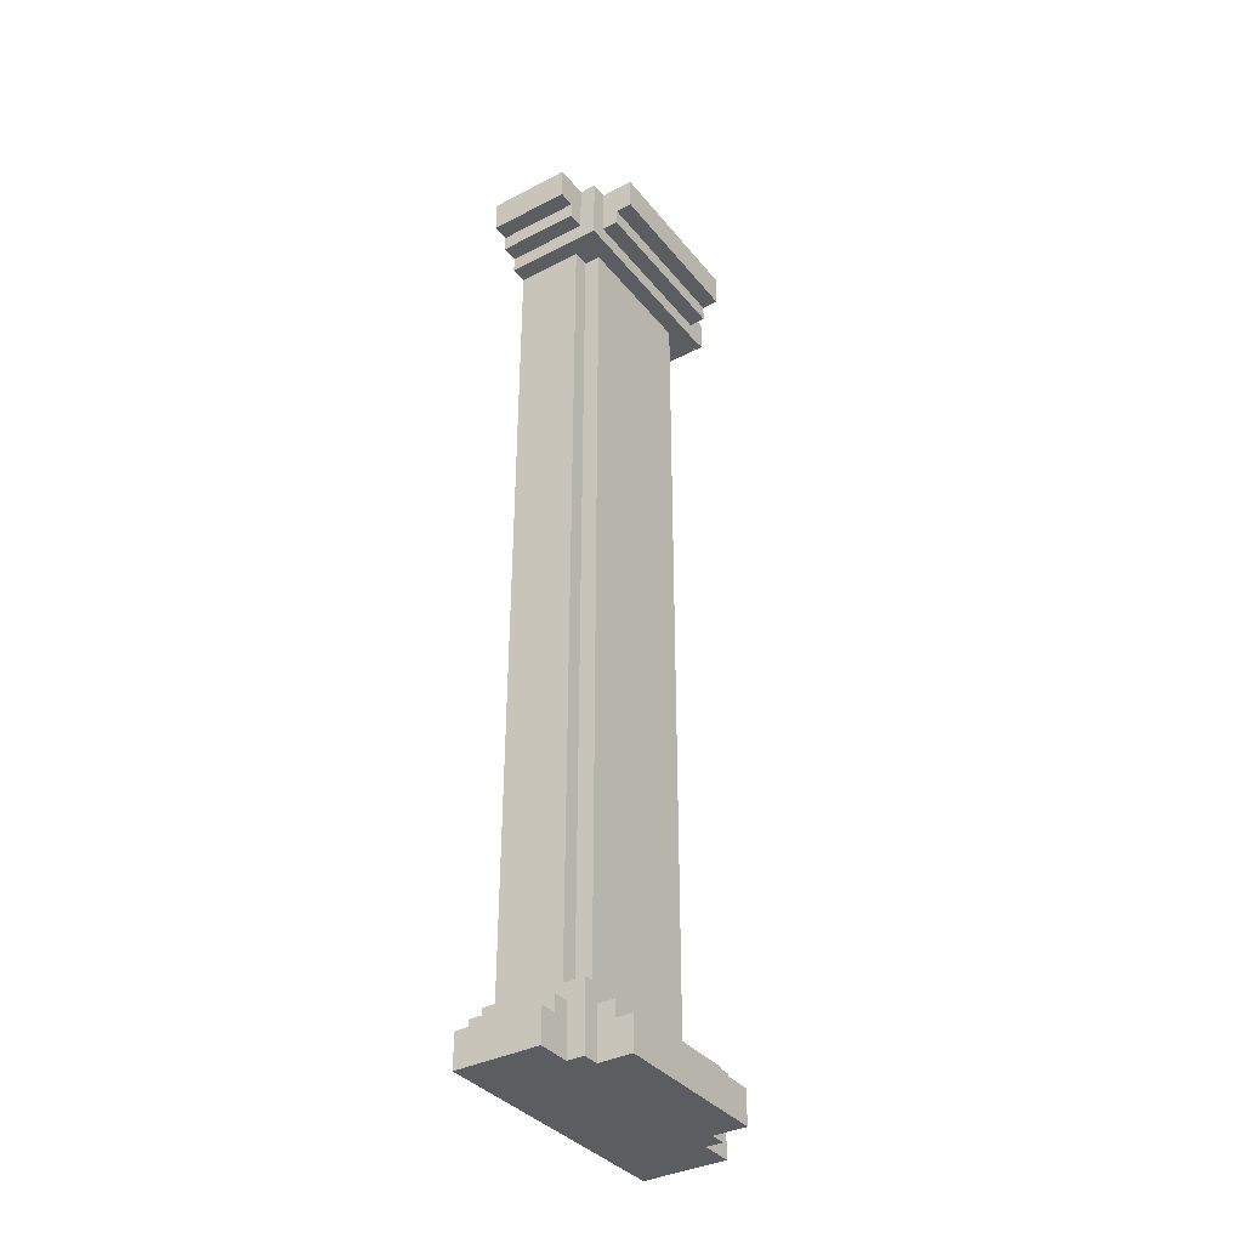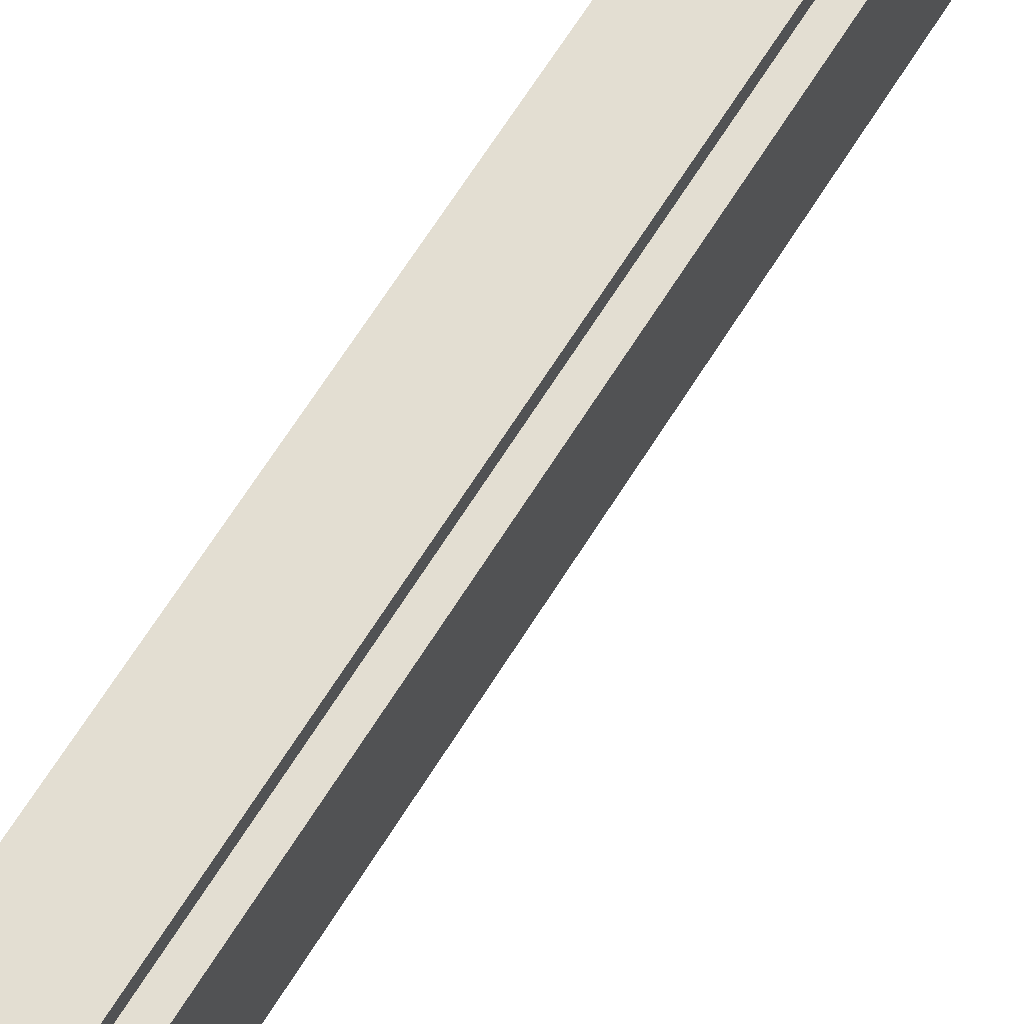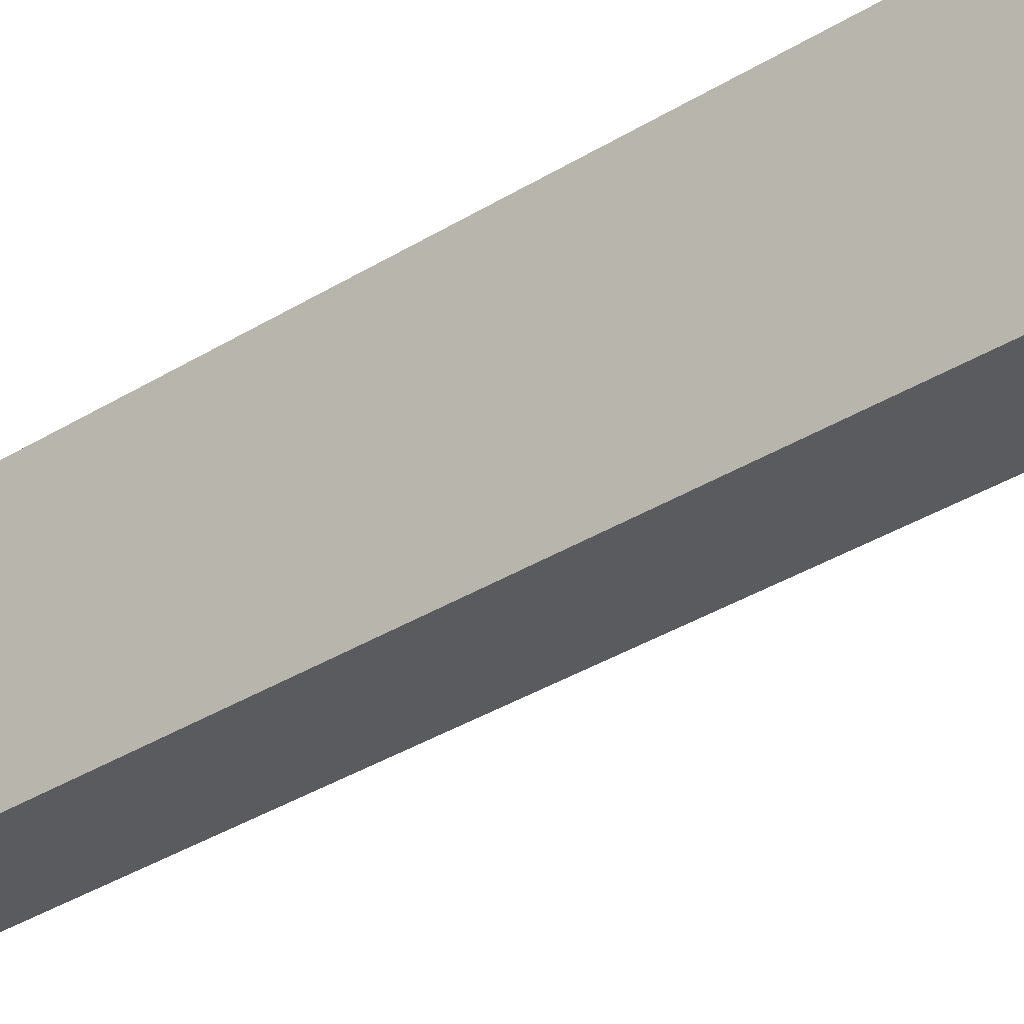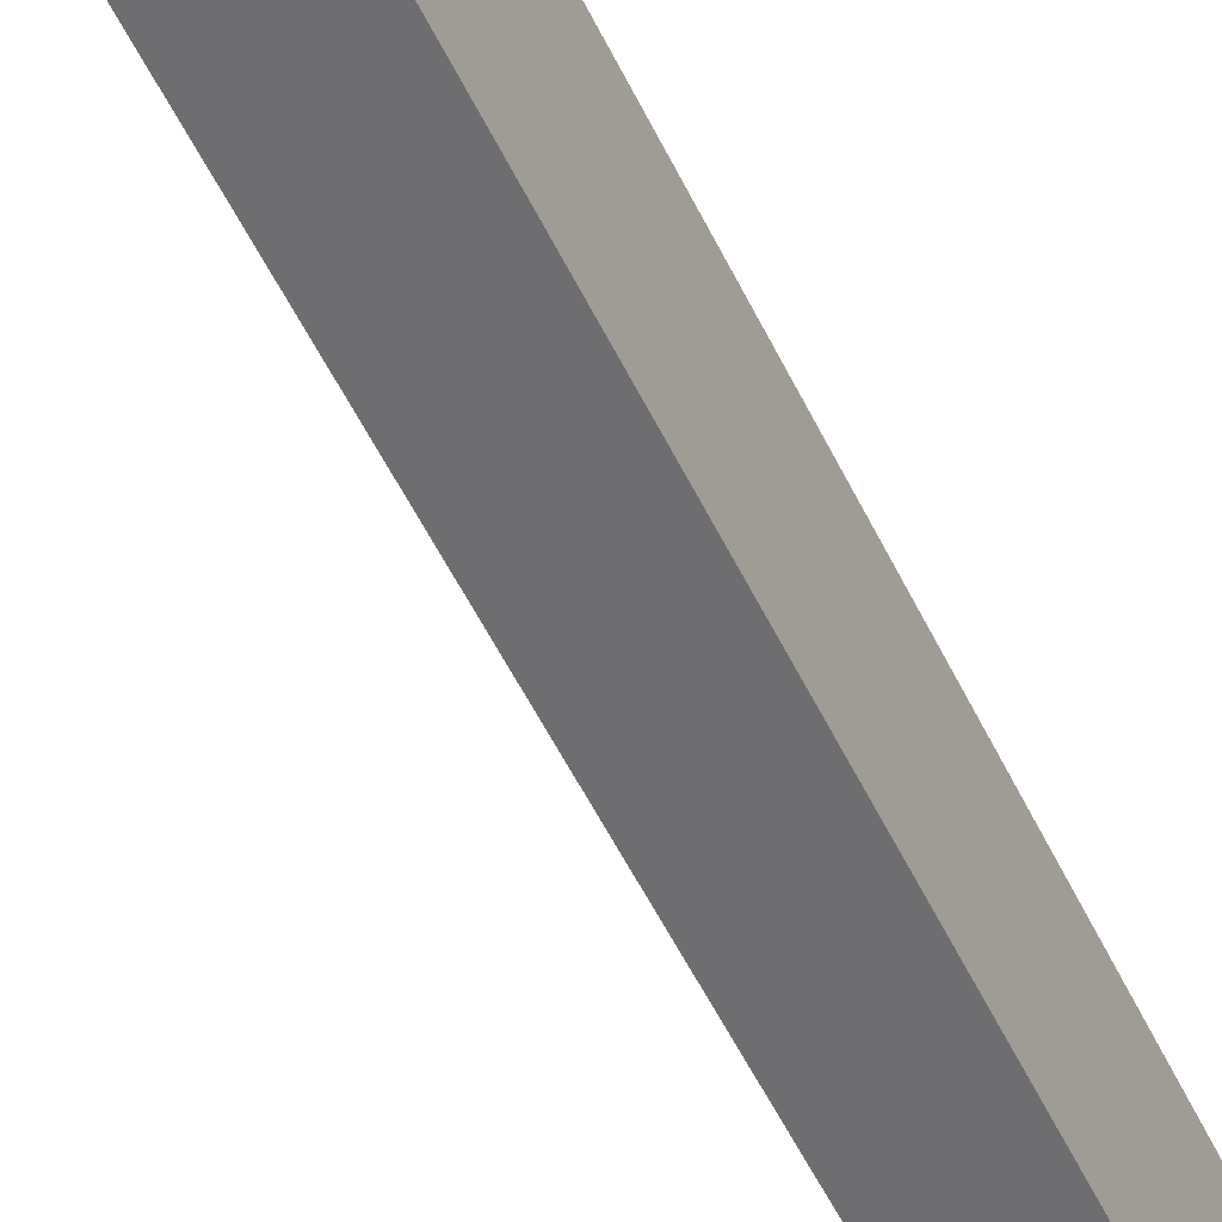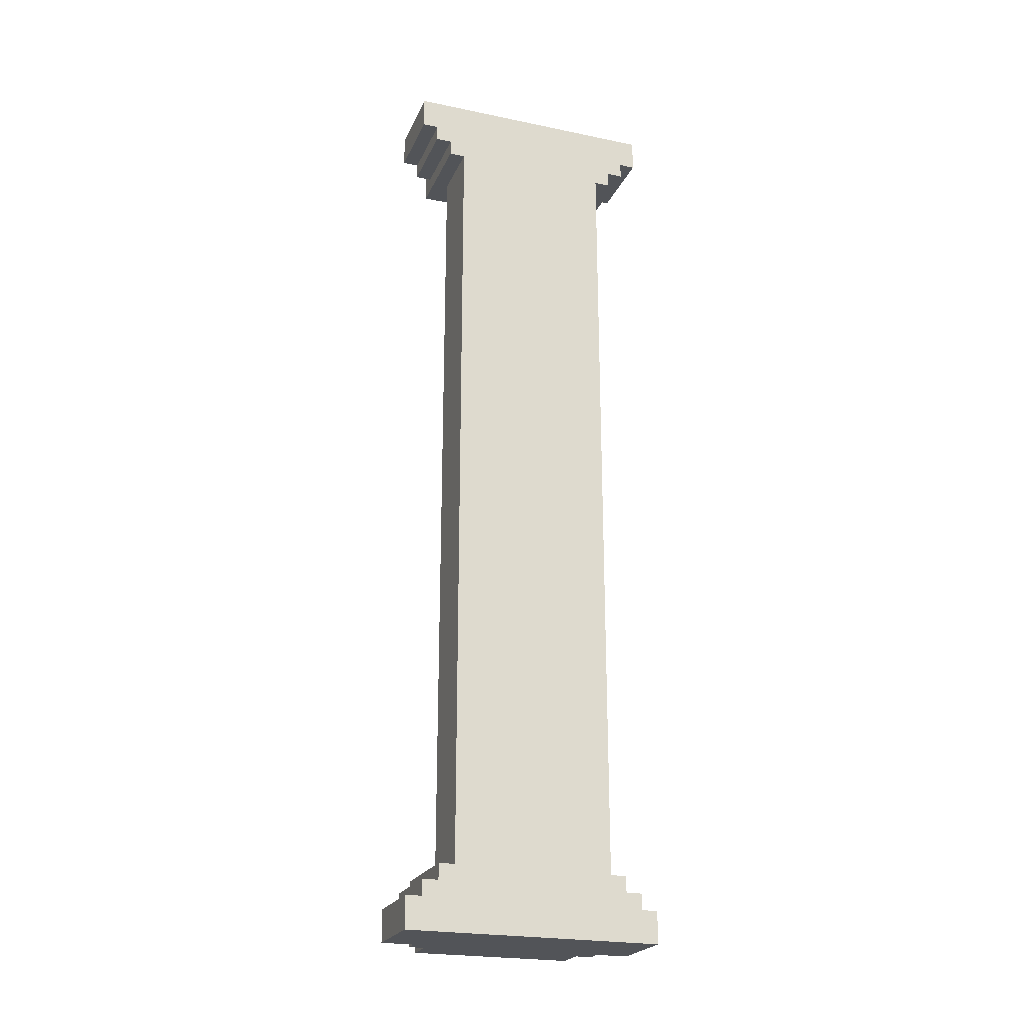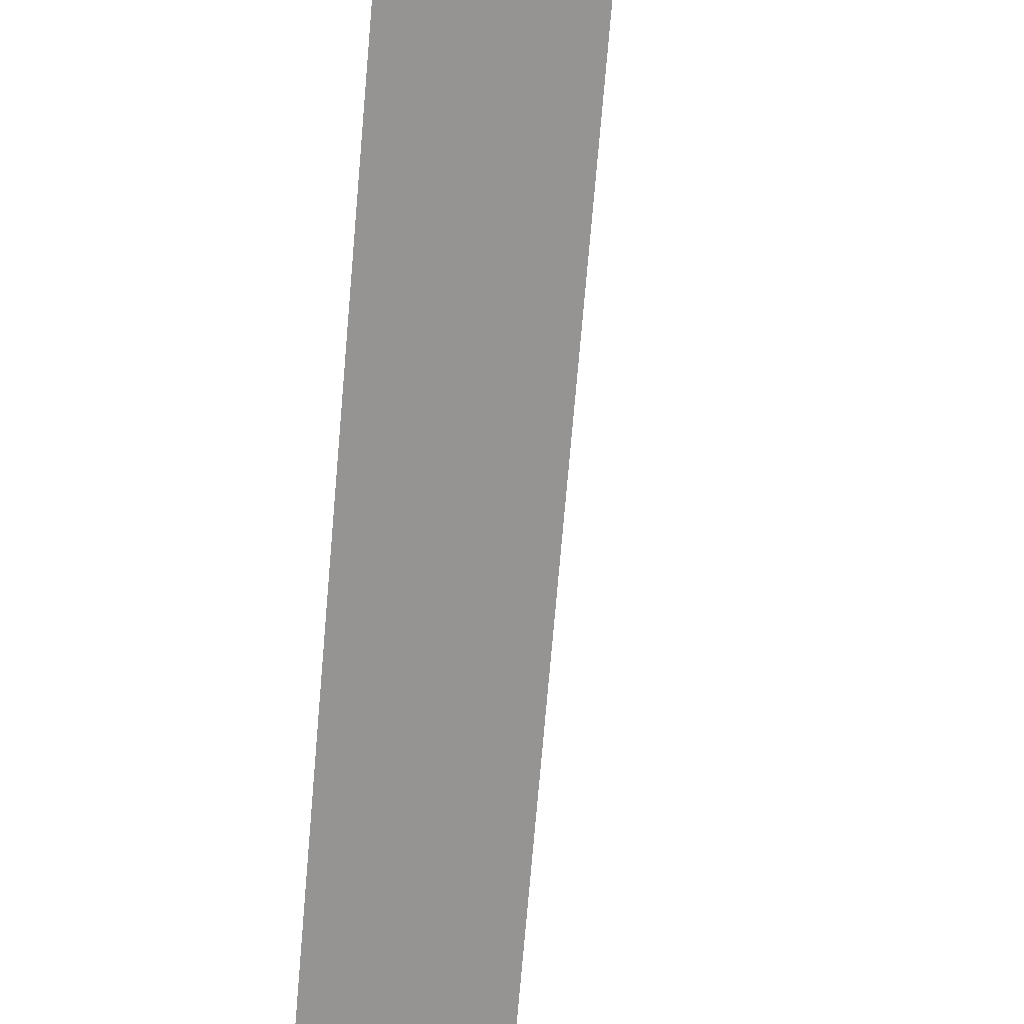
<metadata>
{"format":"obj","ext":"obj","renderer":"f3d","projection":"perspective","resolution":1024,"background":"white","views":[{"elev":-36.5,"azim":-146.2,"up":"+Y"},{"elev":67.6,"azim":-147.8,"up":"+Z"},{"elev":-32.8,"azim":131.3,"up":"+Z"},{"elev":-54.4,"azim":25.5,"up":"+Z"},{"elev":-23.1,"azim":70.6,"up":"+Y"},{"elev":-67.1,"azim":175.3,"up":"+Z"}]}
</metadata>
<code>
o
v 7.4 0 5.4
v 7.4 0 4.4
v 7.4 0.2 5.4
v 7.4 0.2 4.4
v 7.4 5.6 5.4
v 7.4 5.6 4.4
v 7.4 5.8 5.4
v 7.4 5.8 4.4
v 7.5 0.2 5.4
v 7.5 0.2 4.4
v 7.5 0.3 5.4
v 7.5 0.3 4.4
v 7.5 5.5 5.4
v 7.5 5.5 4.4
v 7.5 5.6 5.4
v 7.5 5.6 4.4
v 7.6 0 5.5
v 7.6 0 5.4
v 7.6 0 4.4
v 7.6 0 4.3
v 7.6 0.3 5.4
v 7.6 0.3 4.4
v 7.6 0.4 5.5
v 7.6 0.4 4.3
v 7.6 5.4 5.5
v 7.6 5.4 4.3
v 7.6 5.5 5.4
v 7.6 5.5 4.4
v 7.6 5.8 5.5
v 7.6 5.8 5.4
v 7.6 5.8 4.4
v 7.6 5.8 4.3
v 7.7 0 5.7
v 7.7 0 5.5
v 7.7 0 4.3
v 7.7 0 4.1
v 7.7 0.2 5.7
v 7.7 0.2 5.6
v 7.7 0.2 4.2
v 7.7 0.2 4.1
v 7.7 0.3 5.6
v 7.7 0.3 5.5
v 7.7 0.3 4.3
v 7.7 0.3 4.2
v 7.7 0.4 5.3
v 7.7 0.4 4.5
v 7.7 5.4 5.3
v 7.7 5.4 4.5
v 7.7 5.5 5.6
v 7.7 5.5 5.5
v 7.7 5.5 4.3
v 7.7 5.5 4.2
v 7.7 5.6 5.7
v 7.7 5.6 5.6
v 7.7 5.6 4.2
v 7.7 5.6 4.1
v 7.7 5.8 5.7
v 7.7 5.8 5.5
v 7.7 5.8 4.3
v 7.7 5.8 4.1
v 7.8 0.4 5.4
v 7.8 0.4 5.3
v 7.8 0.4 4.5
v 7.8 0.4 4.4
v 7.8 5.4 5.4
v 7.8 5.4 5.3
v 7.8 5.4 4.5
v 7.8 5.4 4.4
v 8.2 0 5.7
v 8.2 0 4.1
v 8.2 0.2 5.7
v 8.2 0.2 5.6
v 8.2 0.2 4.2
v 8.2 0.2 4.1
v 8.2 0.3 5.6
v 8.2 0.3 5.5
v 8.2 0.3 4.3
v 8.2 0.3 4.2
v 8.2 0.4 5.5
v 8.2 0.4 5.4
v 8.2 0.4 4.4
v 8.2 0.4 4.3
v 8.2 5.4 5.5
v 8.2 5.4 5.4
v 8.2 5.4 4.4
v 8.2 5.4 4.3
v 8.2 5.5 5.6
v 8.2 5.5 5.5
v 8.2 5.5 4.3
v 8.2 5.5 4.2
v 8.2 5.6 5.7
v 8.2 5.6 5.6
v 8.2 5.6 4.2
v 8.2 5.6 4.1
v 8.2 5.8 5.7
v 8.2 5.8 4.1
v 7.7 0 5.7
v 7.7 0.2 5.7
v 7.7 5.6 5.7
v 7.7 5.8 5.7
v 8.2 0 5.7
v 8.2 0.2 5.7
v 8.2 5.6 5.7
v 8.2 5.8 5.7
v 7.7 0.2 5.6
v 7.7 0.3 5.6
v 7.7 5.5 5.6
v 7.7 5.6 5.6
v 8.2 0.2 5.6
v 8.2 0.3 5.6
v 8.2 5.5 5.6
v 8.2 5.6 5.6
v 7.6 0 5.5
v 7.6 0.4 5.5
v 7.6 5.4 5.5
v 7.6 5.8 5.5
v 7.7 0 5.5
v 7.7 0.3 5.5
v 7.7 5.5 5.5
v 7.7 5.8 5.5
v 8.2 0.3 5.5
v 8.2 0.4 5.5
v 8.2 5.4 5.5
v 8.2 5.5 5.5
v 7.4 0 5.4
v 7.4 0.2 5.4
v 7.4 5.6 5.4
v 7.4 5.8 5.4
v 7.5 0.2 5.4
v 7.5 0.3 5.4
v 7.5 5.5 5.4
v 7.5 5.6 5.4
v 7.6 0 5.4
v 7.6 0.3 5.4
v 7.6 5.5 5.4
v 7.6 5.8 5.4
v 7.8 0.4 5.4
v 7.8 5.4 5.4
v 8.2 0.4 5.4
v 8.2 5.4 5.4
v 7.7 0.4 5.3
v 7.7 5.4 5.3
v 7.8 0.4 5.3
v 7.8 5.4 5.3
v 7.7 0.4 4.5
v 7.7 5.4 4.5
v 7.8 0.4 4.5
v 7.8 5.4 4.5
v 7.4 0 4.4
v 7.4 0.2 4.4
v 7.4 5.6 4.4
v 7.4 5.8 4.4
v 7.5 0.2 4.4
v 7.5 0.3 4.4
v 7.5 5.5 4.4
v 7.5 5.6 4.4
v 7.6 0 4.4
v 7.6 0.3 4.4
v 7.6 5.5 4.4
v 7.6 5.8 4.4
v 7.8 0.4 4.4
v 7.8 5.4 4.4
v 8.2 0.4 4.4
v 8.2 5.4 4.4
v 7.6 0 4.3
v 7.6 0.4 4.3
v 7.6 5.4 4.3
v 7.6 5.8 4.3
v 7.7 0 4.3
v 7.7 0.3 4.3
v 7.7 5.5 4.3
v 7.7 5.8 4.3
v 8.2 0.3 4.3
v 8.2 0.4 4.3
v 8.2 5.4 4.3
v 8.2 5.5 4.3
v 7.7 0.2 4.2
v 7.7 0.3 4.2
v 7.7 5.5 4.2
v 7.7 5.6 4.2
v 8.2 0.2 4.2
v 8.2 0.3 4.2
v 8.2 5.5 4.2
v 8.2 5.6 4.2
v 7.7 0 4.1
v 7.7 0.2 4.1
v 7.7 5.6 4.1
v 7.7 5.8 4.1
v 8.2 0 4.1
v 8.2 0.2 4.1
v 8.2 5.6 4.1
v 8.2 5.8 4.1
v 7.7 0 5.7
v 8.2 0 5.7
v 7.6 0 5.5
v 7.7 0 5.5
v 7.4 0 5.4
v 7.6 0 5.4
v 7.4 0 4.4
v 7.6 0 4.4
v 7.6 0 4.3
v 7.7 0 4.3
v 7.7 0 4.1
v 8.2 0 4.1
v 7.6 5.4 5.5
v 8.2 5.4 5.5
v 7.8 5.4 5.4
v 8.2 5.4 5.4
v 7.7 5.4 5.3
v 7.8 5.4 5.3
v 7.7 5.4 4.5
v 7.8 5.4 4.5
v 7.8 5.4 4.4
v 8.2 5.4 4.4
v 7.6 5.4 4.3
v 8.2 5.4 4.3
v 7.7 5.5 5.6
v 8.2 5.5 5.6
v 7.7 5.5 5.5
v 8.2 5.5 5.5
v 7.5 5.5 5.4
v 7.6 5.5 5.4
v 7.5 5.5 4.4
v 7.6 5.5 4.4
v 7.7 5.5 4.3
v 8.2 5.5 4.3
v 7.7 5.5 4.2
v 8.2 5.5 4.2
v 7.7 5.6 5.7
v 8.2 5.6 5.7
v 7.7 5.6 5.6
v 8.2 5.6 5.6
v 7.4 5.6 5.4
v 7.5 5.6 5.4
v 7.4 5.6 4.4
v 7.5 5.6 4.4
v 7.7 5.6 4.2
v 8.2 5.6 4.2
v 7.7 5.6 4.1
v 8.2 5.6 4.1
v 7.7 0.2 5.7
v 8.2 0.2 5.7
v 7.7 0.2 5.6
v 8.2 0.2 5.6
v 7.4 0.2 5.4
v 7.5 0.2 5.4
v 7.4 0.2 4.4
v 7.5 0.2 4.4
v 7.7 0.2 4.2
v 8.2 0.2 4.2
v 7.7 0.2 4.1
v 8.2 0.2 4.1
v 7.7 0.3 5.6
v 8.2 0.3 5.6
v 7.7 0.3 5.5
v 8.2 0.3 5.5
v 7.5 0.3 5.4
v 7.6 0.3 5.4
v 7.5 0.3 4.4
v 7.6 0.3 4.4
v 7.7 0.3 4.3
v 8.2 0.3 4.3
v 7.7 0.3 4.2
v 8.2 0.3 4.2
v 7.6 0.4 5.5
v 8.2 0.4 5.5
v 7.8 0.4 5.4
v 8.2 0.4 5.4
v 7.7 0.4 5.3
v 7.8 0.4 5.3
v 7.7 0.4 4.5
v 7.8 0.4 4.5
v 7.8 0.4 4.4
v 8.2 0.4 4.4
v 7.6 0.4 4.3
v 8.2 0.4 4.3
v 7.7 5.8 5.7
v 8.2 5.8 5.7
v 7.6 5.8 5.5
v 7.7 5.8 5.5
v 7.4 5.8 5.4
v 7.6 5.8 5.4
v 7.4 5.8 4.4
v 7.6 5.8 4.4
v 7.6 5.8 4.3
v 7.7 5.8 4.3
v 7.7 5.8 4.1
v 8.2 5.8 4.1
f 3 2 1
f 4 2 3
f 7 6 5
f 8 6 7
f 11 10 9
f 12 10 11
f 15 14 13
f 16 14 15
f 21 18 17
f 22 20 19
f 23 21 17
f 23 22 21
f 24 20 22
f 24 22 23
f 27 26 25
f 28 26 27
f 29 27 25
f 30 27 29
f 31 26 28
f 32 26 31
f 37 34 33
f 38 34 37
f 39 36 35
f 40 36 39
f 41 34 38
f 42 34 41
f 43 39 35
f 44 39 43
f 47 46 45
f 48 46 47
f 54 50 49
f 55 52 51
f 57 54 53
f 58 50 54
f 58 54 57
f 59 55 51
f 59 56 55
f 60 56 59
f 65 62 61
f 66 62 65
f 67 64 63
f 68 64 67
f 69 70 71
f 71 70 72
f 72 70 73
f 73 70 74
f 72 73 75
f 75 73 76
f 76 73 77
f 77 73 78
f 76 77 79
f 79 77 80
f 80 77 81
f 81 77 82
f 80 81 84
f 84 81 85
f 83 84 88
f 85 86 88
f 84 85 88
f 88 86 89
f 88 89 92
f 89 90 92
f 87 88 92
f 92 90 93
f 92 93 95
f 93 94 95
f 91 92 95
f 95 94 96
f 101 98 97
f 102 98 101
f 103 100 99
f 104 100 103
f 109 106 105
f 110 106 109
f 111 108 107
f 112 108 111
f 117 114 113
f 118 114 117
f 119 116 115
f 120 116 119
f 121 114 118
f 122 114 121
f 123 119 115
f 124 119 123
f 129 126 125
f 132 128 127
f 133 130 129
f 133 129 125
f 134 130 133
f 135 132 131
f 136 128 132
f 136 132 135
f 139 138 137
f 140 138 139
f 143 142 141
f 144 142 143
f 145 146 147
f 147 146 148
f 149 150 153
f 151 152 156
f 153 154 157
f 149 153 157
f 157 154 158
f 155 156 159
f 156 152 160
f 159 156 160
f 161 162 163
f 163 162 164
f 165 166 169
f 169 166 170
f 167 168 171
f 171 168 172
f 170 166 173
f 173 166 174
f 167 171 175
f 175 171 176
f 177 178 181
f 181 178 182
f 179 180 183
f 183 180 184
f 185 186 189
f 189 186 190
f 187 188 191
f 191 188 192
f 196 194 193
f 198 196 195
f 199 198 197
f 200 196 198
f 200 198 199
f 201 196 200
f 202 194 196
f 202 196 201
f 203 194 202
f 204 194 203
f 207 206 205
f 208 206 207
f 209 207 205
f 210 207 209
f 211 209 205
f 213 212 211
f 215 213 211
f 215 214 213
f 215 211 205
f 216 214 215
f 219 218 217
f 220 218 219
f 223 222 221
f 224 222 223
f 227 226 225
f 228 226 227
f 231 230 229
f 232 230 231
f 235 234 233
f 236 234 235
f 239 238 237
f 240 238 239
f 241 242 243
f 243 242 244
f 245 246 247
f 247 246 248
f 249 250 251
f 251 250 252
f 253 254 255
f 255 254 256
f 257 258 259
f 259 258 260
f 261 262 263
f 263 262 264
f 265 266 267
f 267 266 268
f 265 267 269
f 269 267 270
f 265 269 271
f 271 272 273
f 271 273 275
f 273 274 275
f 265 271 275
f 275 274 276
f 277 278 280
f 279 280 282
f 281 282 283
f 282 280 284
f 283 282 284
f 284 280 285
f 280 278 286
f 285 280 286
f 286 278 287
f 287 278 288

</code>
